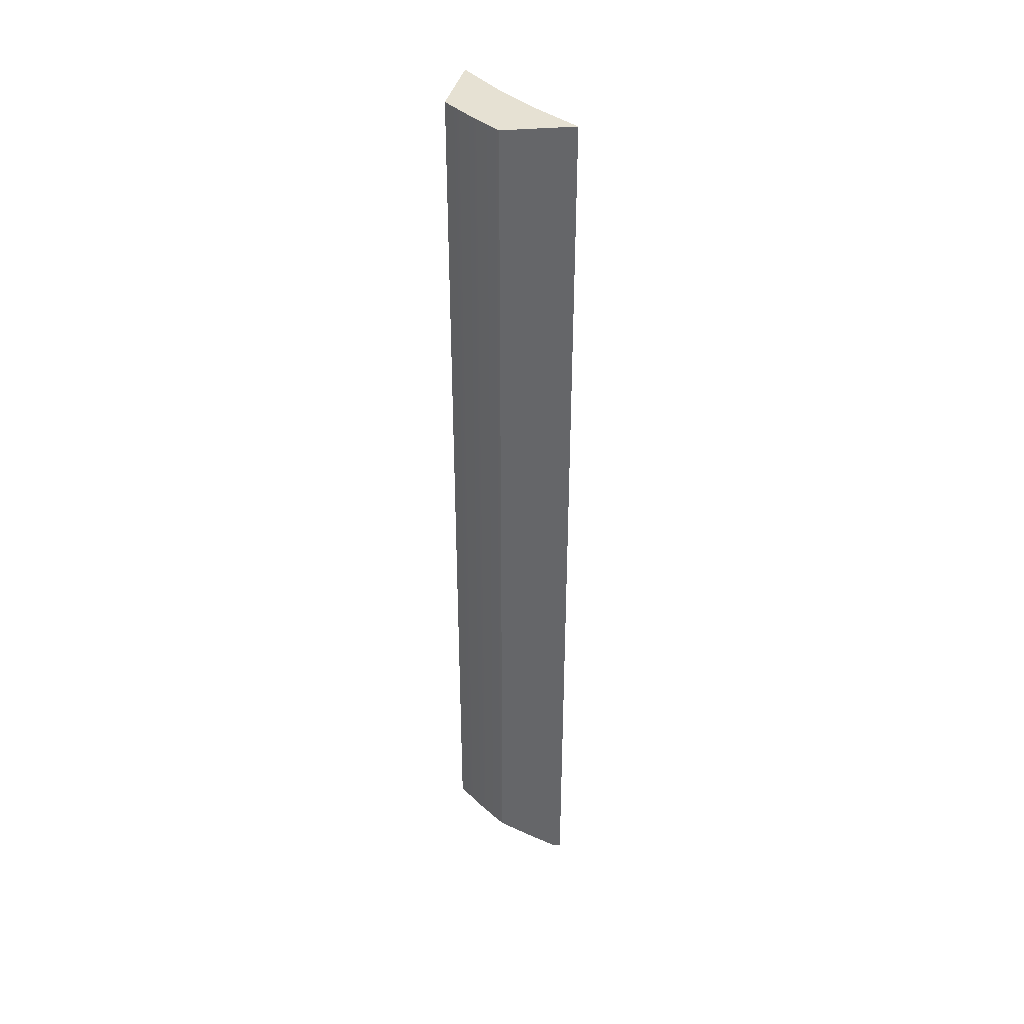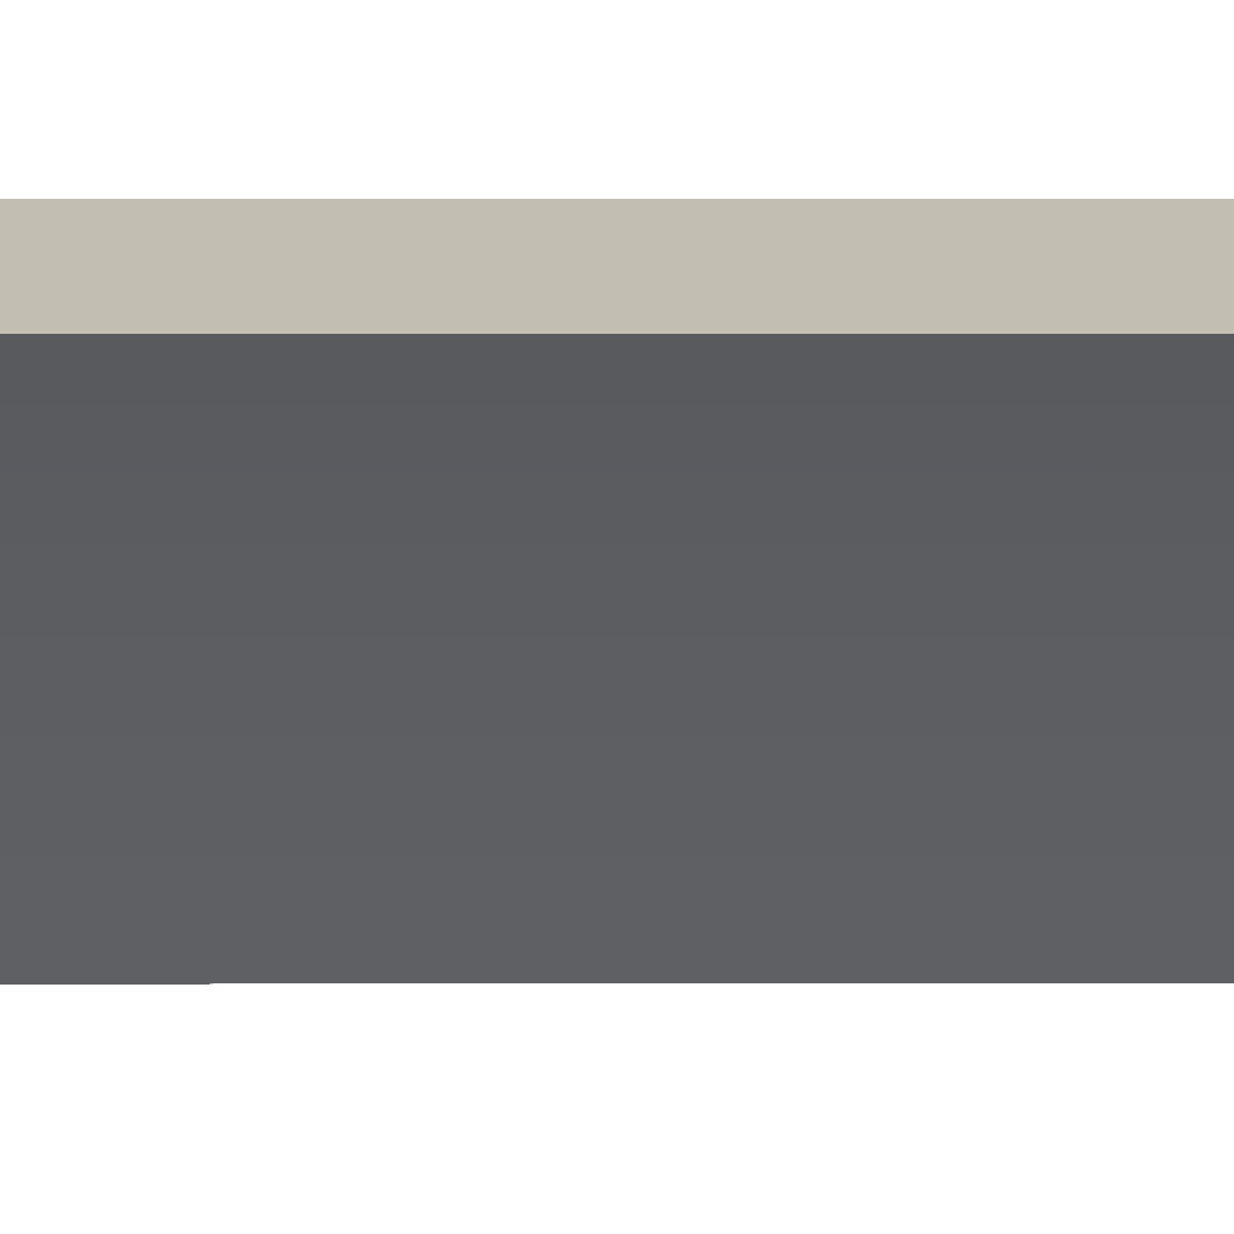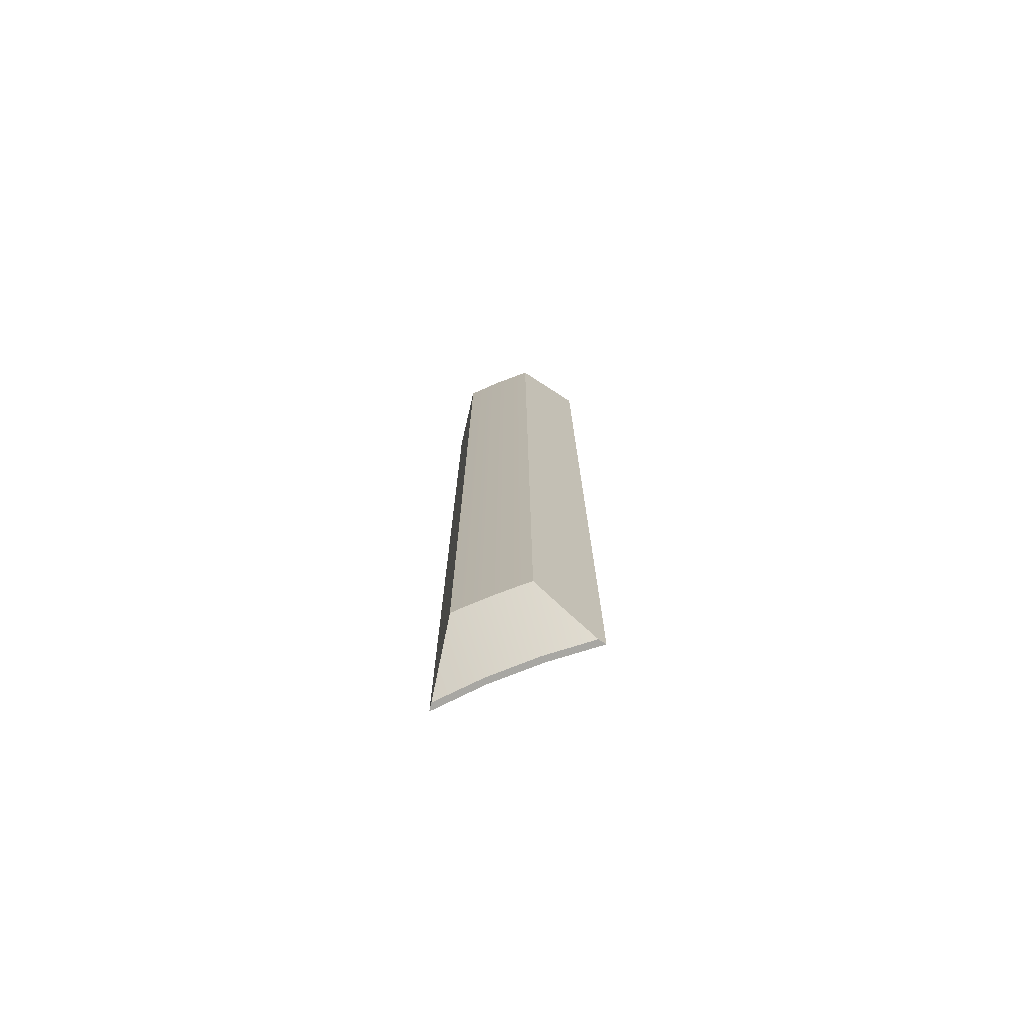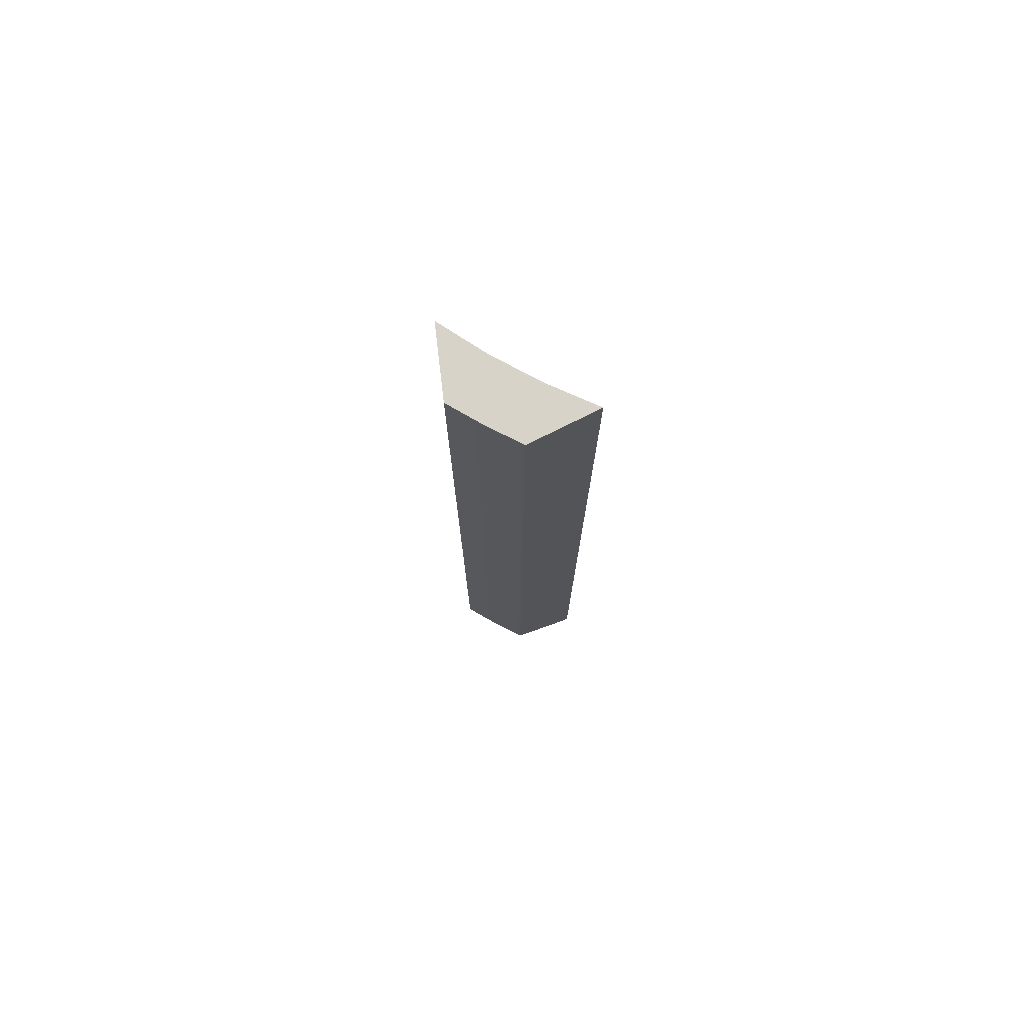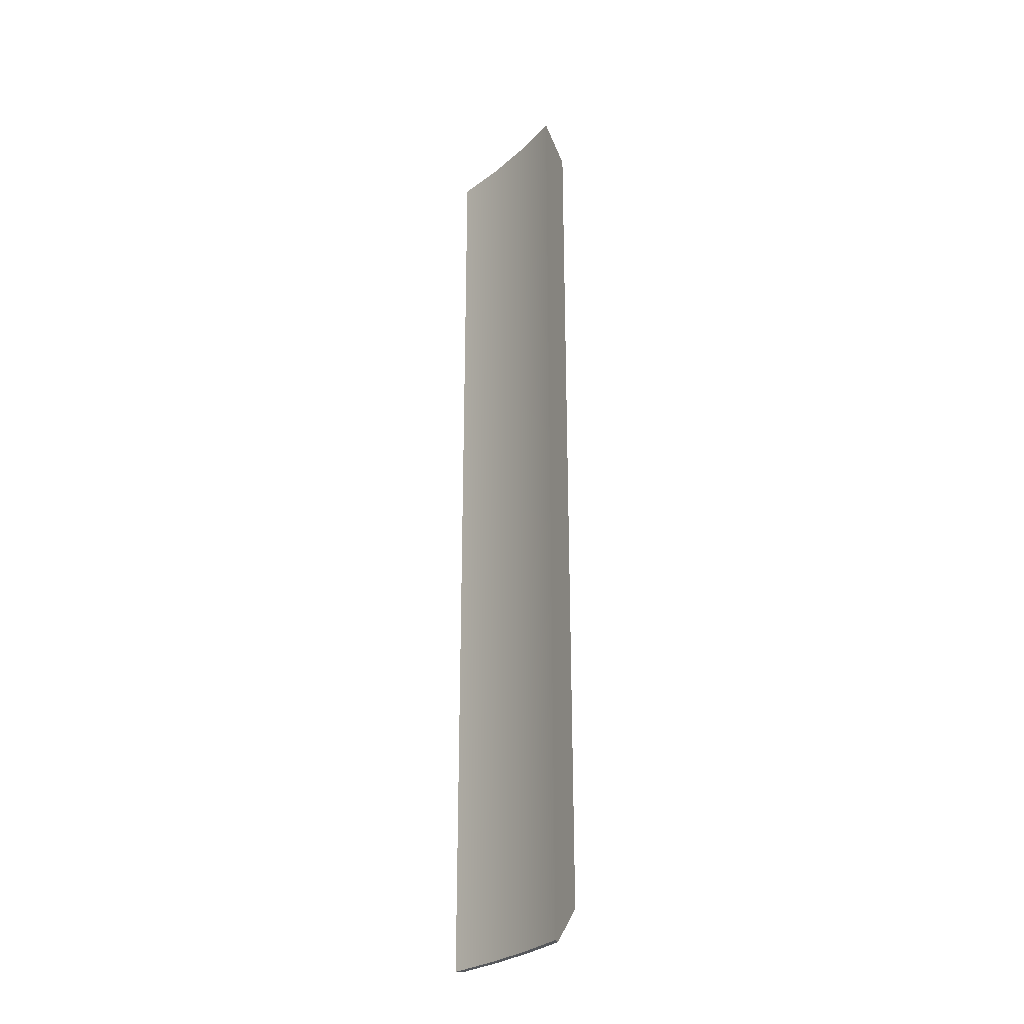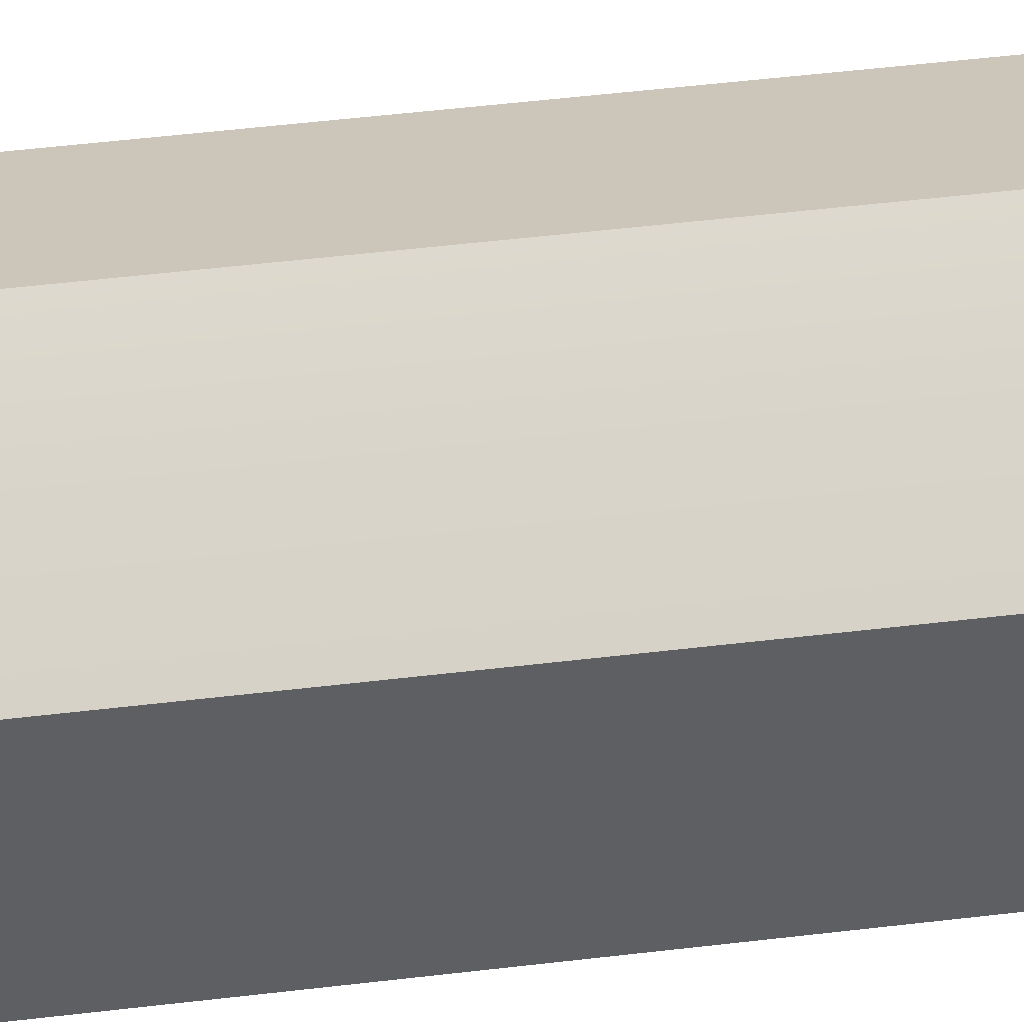
<metadata>
{"format":"obj","ext":"obj","renderer":"f3d","projection":"perspective","resolution":1024,"background":"white","views":[{"elev":38.7,"azim":-87.9,"up":"+Z"},{"elev":5.7,"azim":89.9,"up":"+Y"},{"elev":-74.5,"azim":-114.8,"up":"+Z"},{"elev":76.3,"azim":-108.4,"up":"+Z"},{"elev":-28.0,"azim":95.6,"up":"+Z"},{"elev":32.8,"azim":-100.6,"up":"+Y"}]}
</metadata>
<code>
g body_1
v -0.01185 0.001968 -0.0394
v -0.01197 0.002163 -0.0394
v -0.01208 0.002059 -0.0394
v -0.01201 0.001819 -0.0394
v -0.01219 0.001949 -0.0394
v -0.01215 0.001658 -0.0394
v -0.01168 0.002103 -0.0394
v -0.01185 0.001968 -0.0434
v -0.01168 0.002103 -0.0434
v -0.01168 0.002103 -0.0394
v -0.01201 0.001819 -0.0434
v -0.01185 0.001968 -0.0394
v -0.01215 0.001658 -0.0434
v -0.01201 0.001819 -0.0394
v -0.01215 0.001658 -0.0394
v -0.01215 0.001658 -0.0394
v -0.01218 0.001819 -0.0433
v -0.01216 0.001691 -0.0434
v -0.01219 0.001949 -0.0394
v -0.01219 0.001949 -0.0432
v -0.01215 0.001658 -0.0434
v -0.01168 0.002103 -0.0394
v -0.01184 0.002136 -0.0433
v -0.01197 0.002163 -0.0432
v -0.01168 0.002103 -0.0434
v -0.01171 0.00211 -0.0434
v -0.01197 0.002163 -0.0394
v -0.01201 0.001819 -0.0434
v -0.01215 0.001658 -0.0434
v -0.01216 0.001691 -0.0434
v -0.01185 0.001968 -0.0434
v -0.01202 0.001841 -0.0434
v -0.01187 0.001983 -0.0434
v -0.01171 0.00211 -0.0434
v -0.01168 0.002103 -0.0434
v -0.01208 0.002059 -0.0394
v -0.01208 0.002059 -0.0432
v -0.01216 0.001982 -0.0432
v -0.01219 0.001949 -0.0394
v -0.01197 0.002163 -0.0394
v -0.012 0.002134 -0.0432
v -0.01197 0.002163 -0.0432
v -0.01219 0.001949 -0.0432
v -0.01187 0.001983 -0.0434
v -0.01202 0.001841 -0.0434
v -0.01208 0.002059 -0.0432
v -0.01216 0.001982 -0.0432
v -0.01218 0.001819 -0.0433
v -0.01219 0.001949 -0.0432
v -0.01216 0.001691 -0.0434
v -0.012 0.002134 -0.0432
v -0.01197 0.002163 -0.0432
v -0.01184 0.002136 -0.0433
v -0.01171 0.00211 -0.0434
f 1 3 4
f 4 5 6
f 4 3 5
f 2 1 7
f 3 1 2
f 28 30 32
f 31 34 35
f 34 31 33
f 31 32 33
f 32 31 28
f 30 28 29
f 13 14 15
f 8 10 12
f 14 13 11
f 12 11 8
f 10 8 9
f 11 12 14
f 16 20 17
f 20 16 19
f 18 16 17
f 16 18 21
f 22 26 23
f 26 22 25
f 24 22 23
f 22 24 27
f 41 40 42
f 36 41 37
f 41 36 40
f 36 38 39
f 38 36 37
f 39 38 43
f 44 53 54
f 45 49 47
f 44 52 53
f 44 46 51
f 46 44 45
f 46 45 47
f 49 45 48
f 48 45 50
f 52 44 51

</code>
